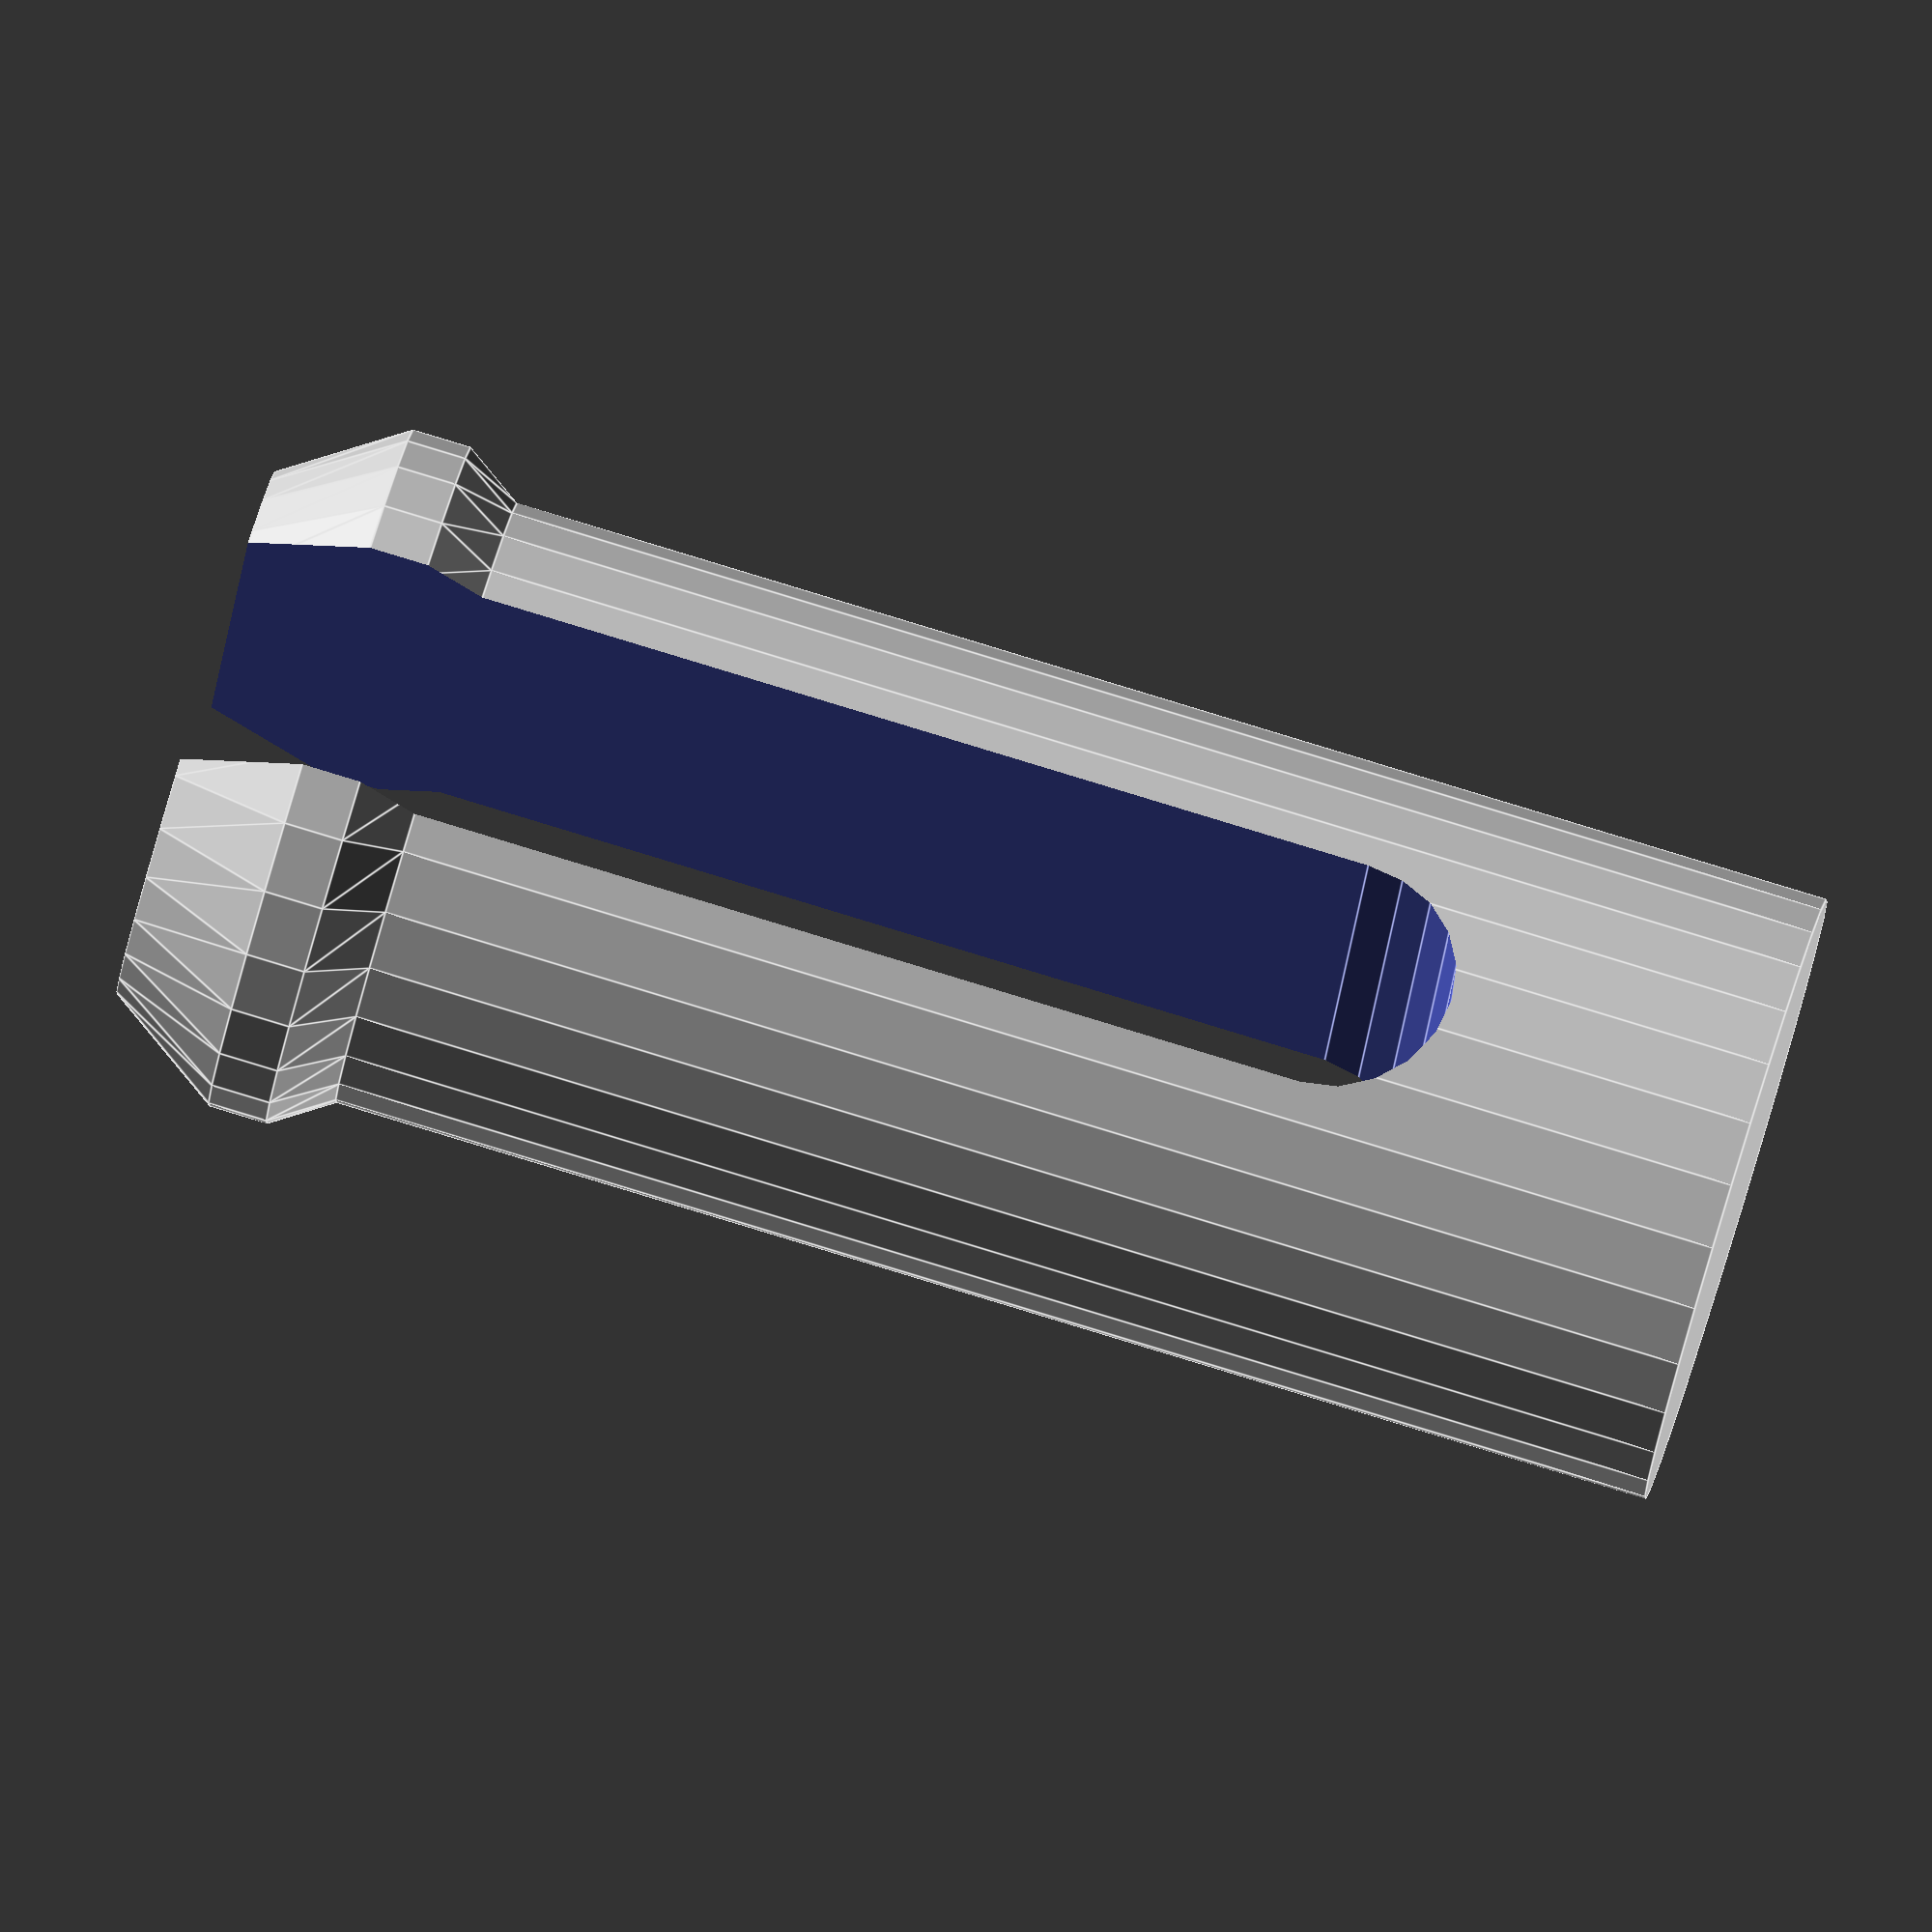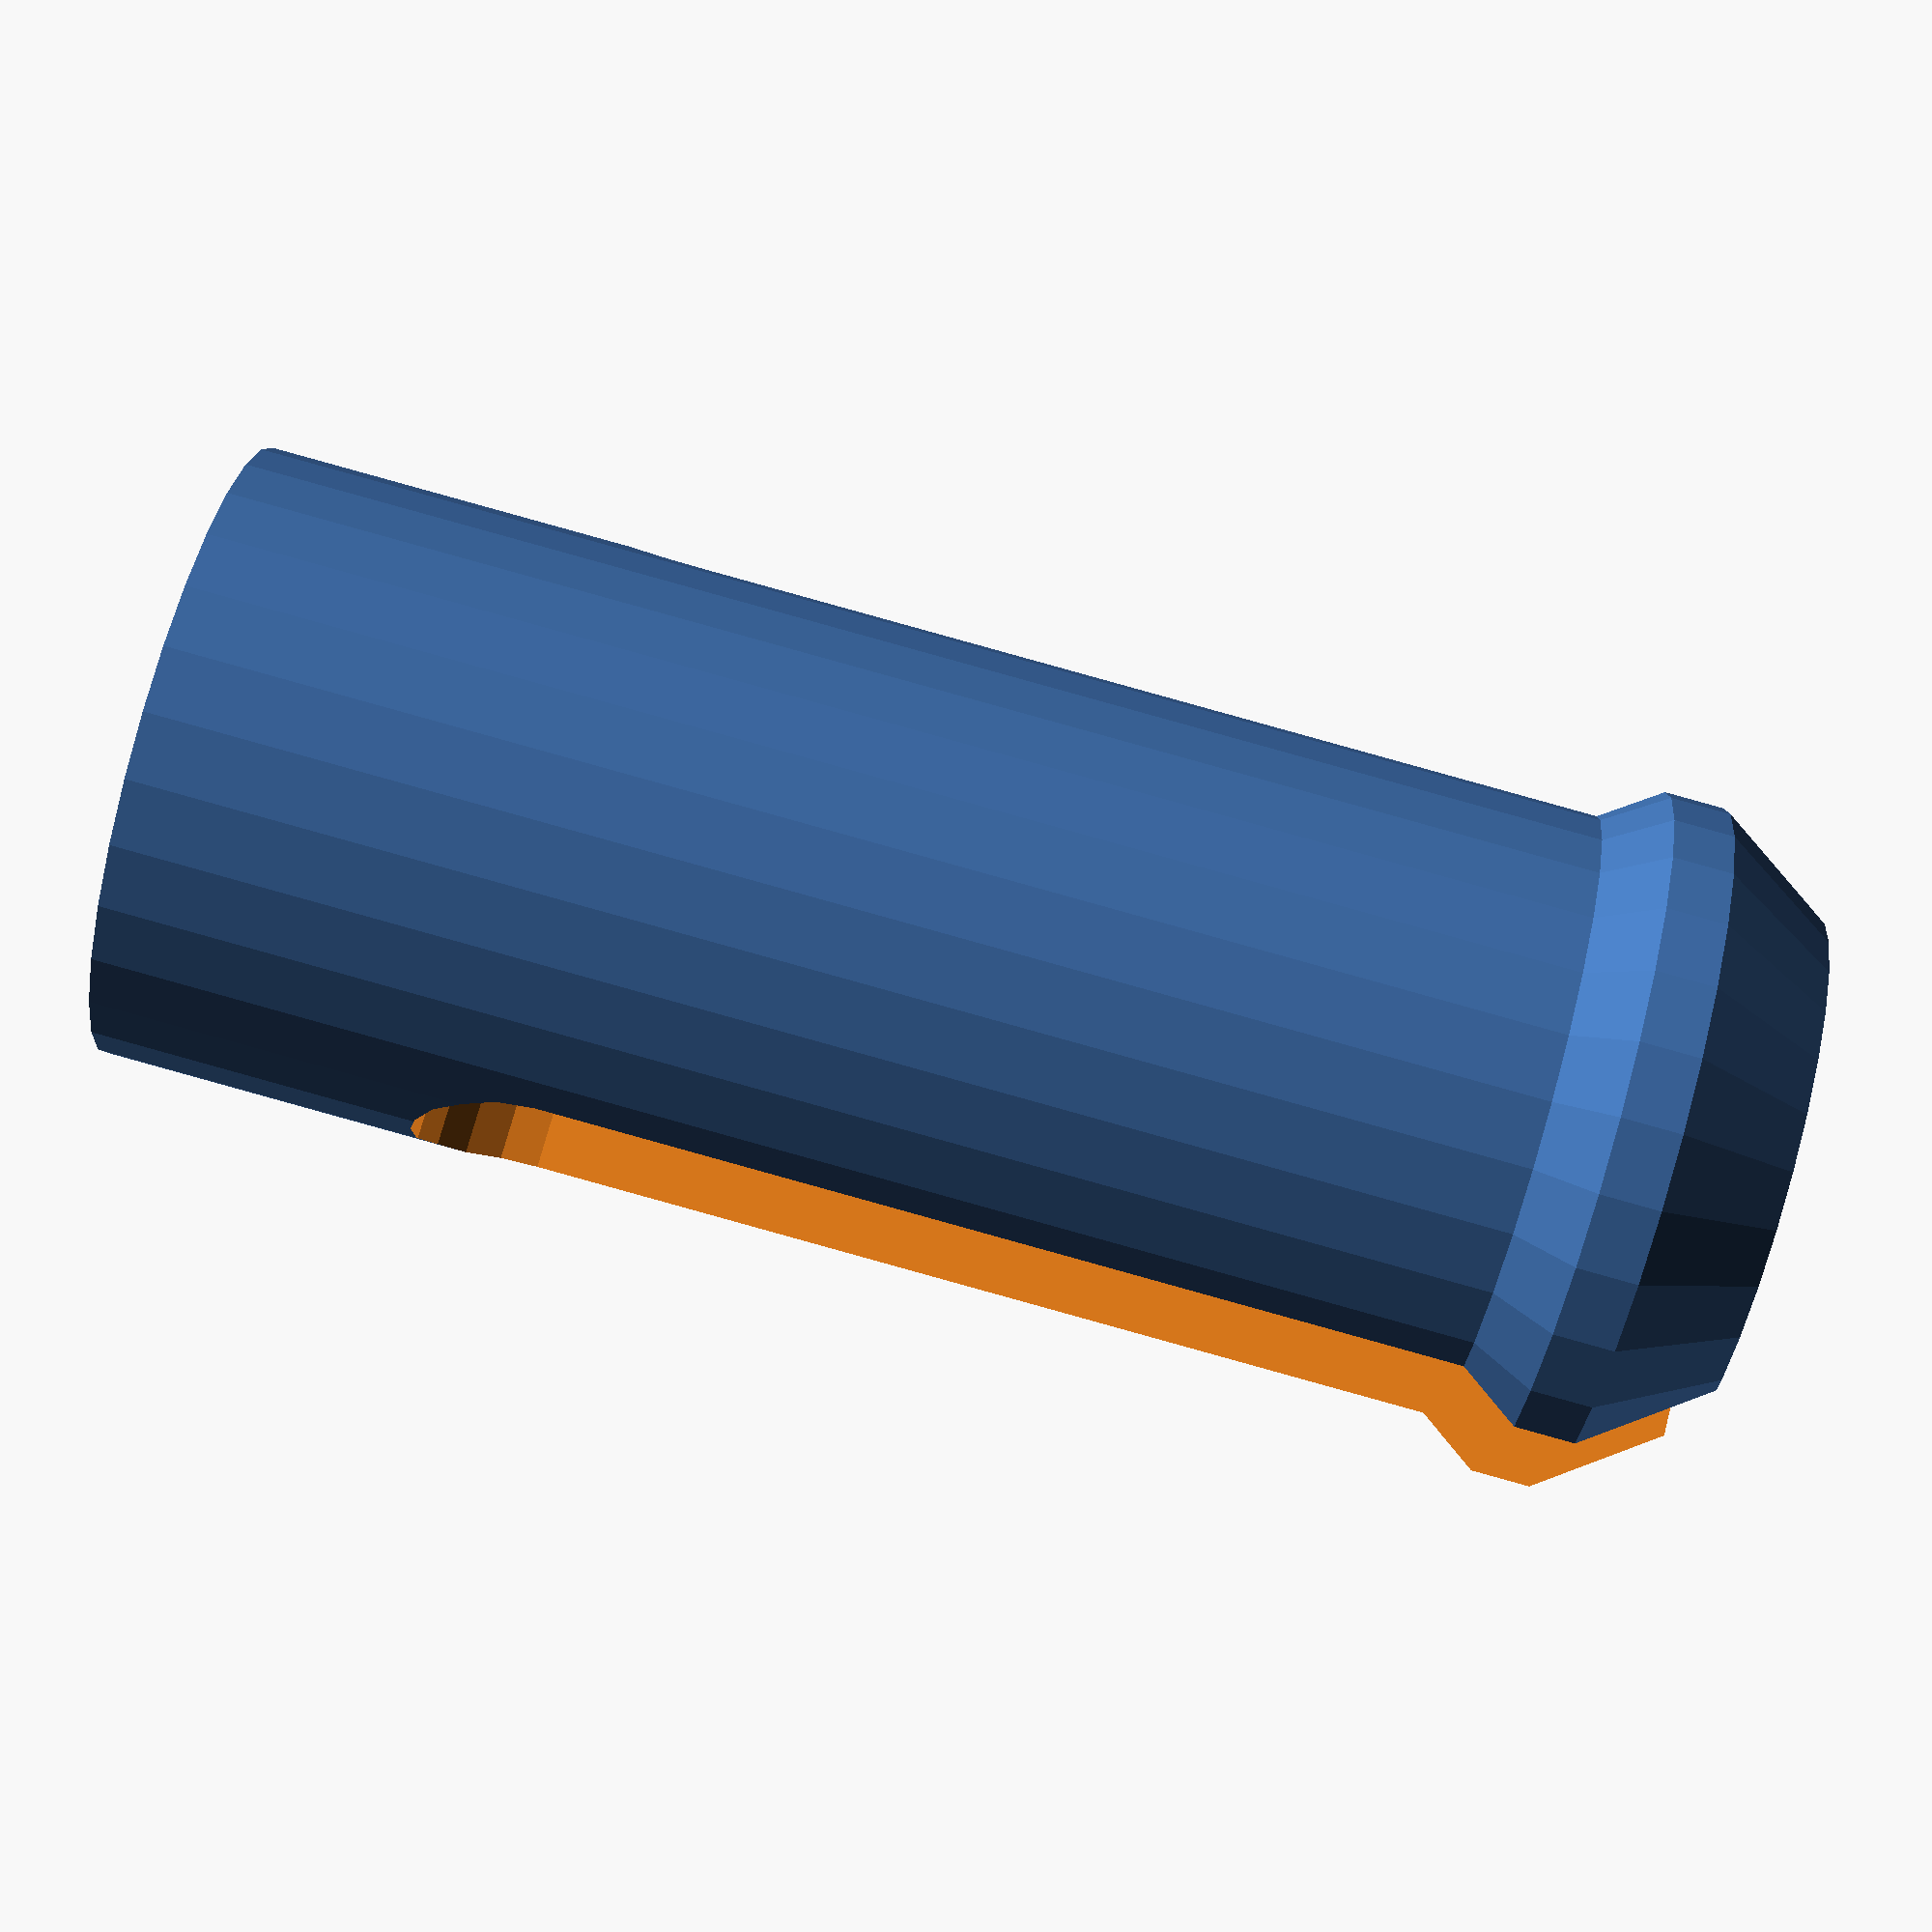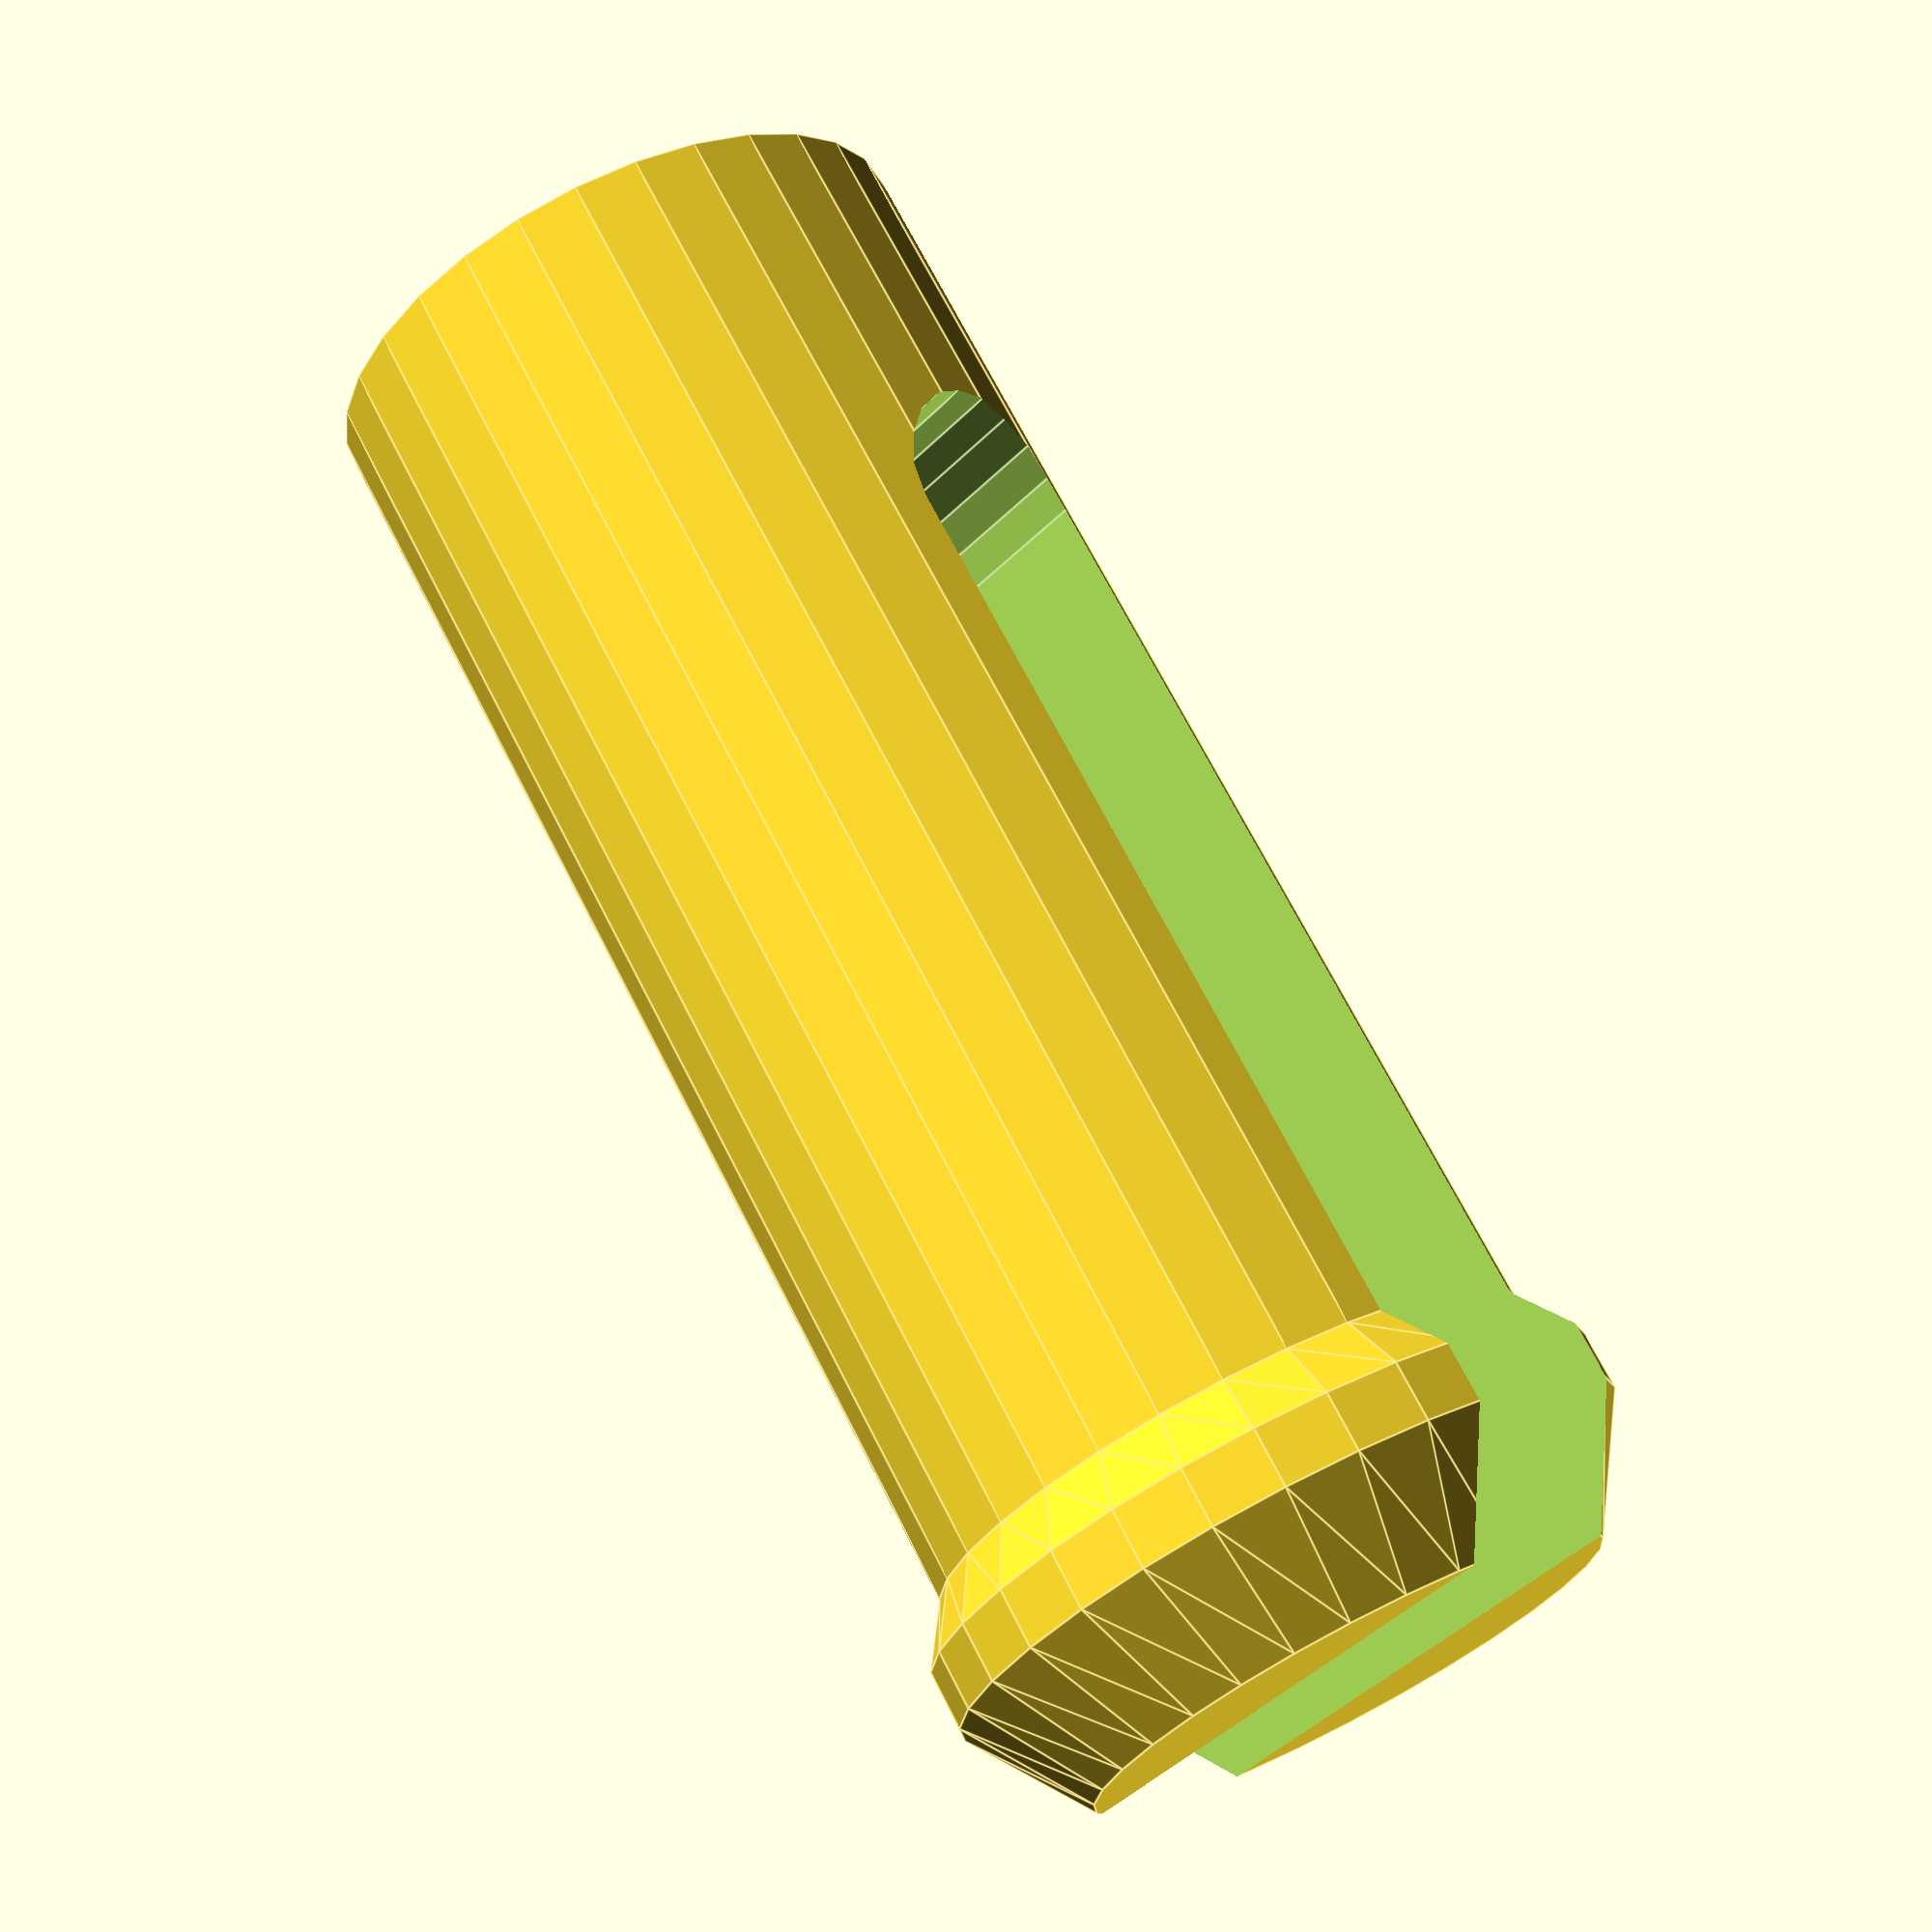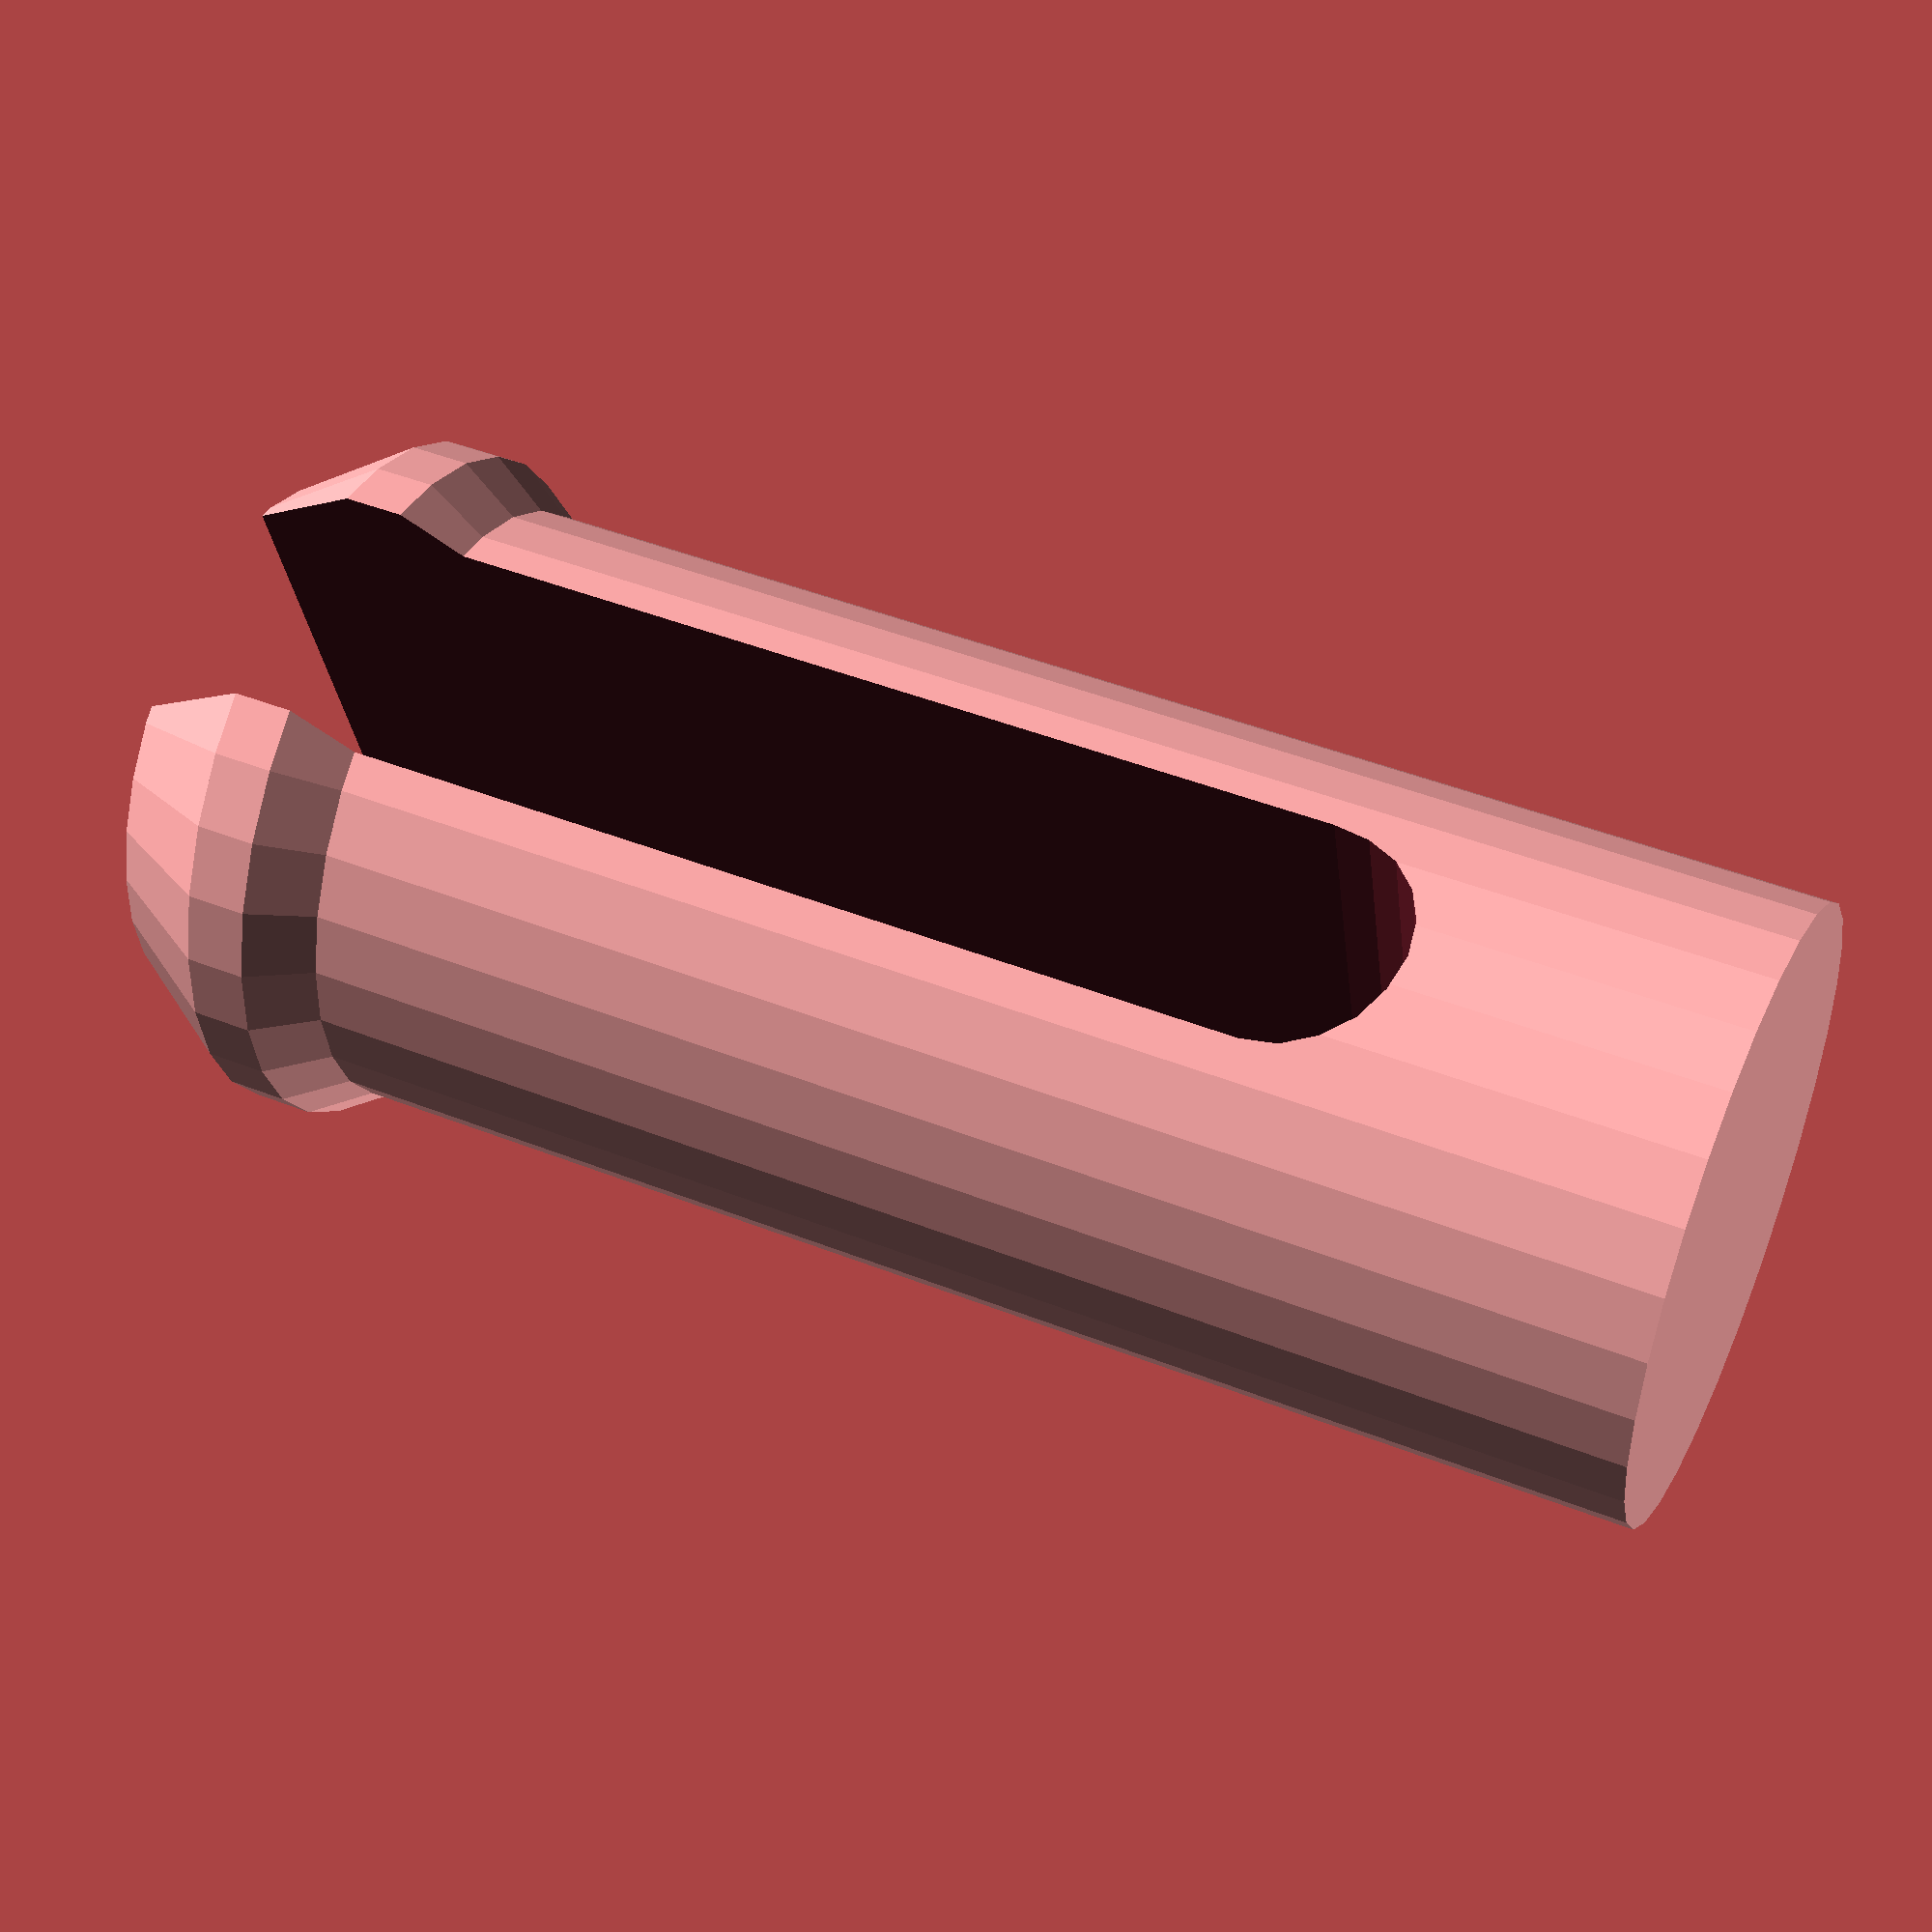
<openscad>
// Pin Connectors V3
// Tony Buser <tbuser@gmail.com>
// Modified by Emmett Lalish

object=0;//[0:pin,1:pinpeg,2:pinhole]
length=20;
diameter=8;
//Only affects pinhole
hole_twist=0;//[0:free,1:fixed]
//Only affects pinhole
hole_friction=0;//[0:loose,1:tight]
//Radial gap to help pins fit into tight holes
pin_tolerance=0.2;
//Extra gap to make loose hole
loose=0.3;
lip_height=3;
lip_thickness=1;
hf=hole_friction==0 ? false : true;
ht=hole_twist==0 ? false : true;

if(object==0)pin(h=length,r=diameter/2,lh=lip_height,lt=lip_thickness,t=pin_tolerance);
if(object==1)pinpeg(h=length,r=diameter/2,lh=lip_height,lt=lip_thickness,t=pin_tolerance);
if(object==2)pinhole(h=length,r=diameter/2,lh=lip_height,lt=lip_thickness,t=loose,
	tight=hf,fixed=ht);

module test() {
  tolerance = 0.3;
  
  translate([-12, 12, 0]) pinpeg(h=20);
  translate([12, 12, 0]) pintack(h=10);
  
  difference() {
    union() {
      translate([0, -12, 2.5]) cube(size = [59, 20, 5], center = true);
      translate([24, -12, 7.5]) cube(size = [12, 20, 15], center = true);
    }
    translate([-24, -12, 0]) pinhole(h=5, t=tolerance);
    translate([-12, -12, 0]) pinhole(h=5, t=tolerance, tight=false);
    translate([0, -12, 0]) pinhole(h=10, t=tolerance);
    translate([12, -12, 0]) pinhole(h=10, t=tolerance, tight=false);
    translate([24, -12, 15]) rotate([0, 180, 0]) pinhole(h=10, t=tolerance);
  }
}

module pinhole(h=10, r=4, lh=3, lt=1, t=0.3, tight=true, fixed=false) {
  // h = shaft height
  // r = shaft radius
  // lh = lip height
  // lt = lip thickness
  // t = extra tolerance for loose fit
  // tight = set to false if you want a joint that spins easily
  // fixed = set to true so pins can't spin
  
intersection(){
  union() {
	if (tight == true || fixed == true) {
      pin_solid(h, r, lh, lt);
	  translate([0,0,-t/2])cylinder(h=h+t, r=r, $fn=30);
	} else {
	  pin_solid(h, r+t/2, lh, lt);
	  translate([0,0,-t/2])cylinder(h=h+t, r=r+t/2, $fn=30);
	}
    
    
    // widen the entrance hole to make insertion easier
    //translate([0, 0, -0.1]) cylinder(h=lh/3, r2=r, r1=r+(t/2)+(lt/2),$fn=30);
  }
  if (fixed == true) {
	translate([-r*2, -r*0.75, -1])cube([r*4, r*1.5, h+2]);
  }
}}

module pin(h=10, r=4, lh=3, lt=1, t=0.2, side=false) {
  // h = shaft height
  // r = shaft radius
  // lh = lip height
  // lt = lip thickness
  // side = set to true if you want it printed horizontally

  if (side) {
    pin_horizontal(h, r, lh, lt, t);
  } else {
    pin_vertical(h, r, lh, lt, t);
  }
}

module pintack(h=10, r=4, lh=3, lt=1, t=0.2, bh=3, br=8.75) {
  // bh = base_height
  // br = base_radius
  
  union() {
    cylinder(h=bh, r=br);
    translate([0, 0, bh]) pin(h, r, lh, lt, t);
  }
}

module pinpeg(h=20, r=4, lh=3, lt=1, t=0.2) {
  union() {
    translate([0,-0.05, 0]) pin(h/2+0.1, r, lh, lt, t, side=true);
    translate([0,0.05, 0]) rotate([0, 0, 180]) pin(h/2+0.1, r, lh, lt, t, side=true);
  }
}

// just call pin instead, I made this module because it was easier to do the rotation option this way
// since openscad complains of recursion if I did it all in one module
module pin_vertical(h=10, r=4, lh=3, lt=1, t=0.2, cut=false) {
  // h = shaft height
  // r = shaft radius
  // lh = lip height
  // lt = lip thickness

  difference() {
    pin_solid(h, r-t/2, lh, lt);
    
    // center cut
    translate([-lt*3/2, -(r*2+lt*2)/2, h/5+lt*3/2]) cube([lt*3, r*2+lt*2, h]);
    //translate([0, 0, h/4]) cylinder(h=h+lh, r=r/2.5, $fn=20);
    // center curve
    translate([0, 0, h/5+lt*3/2]) rotate([90, 0, 0]) cylinder(h=r*2, r=lt*3/2, center=true, $fn=20);
  
    // side cuts
    if(cut==true){
        translate([-r*2, -r-r*0.75+t/2, -1]) cube([r*4, r, h+2]);
        translate([-r*2, r*0.75-t/2, -1]) cube([r*4, r, h+2]);
    }
  }
}

// call pin with side=true instead of this
module pin_horizontal(h=10, r=4, lh=3, lt=1, t=0.2) {
  // h = shaft height
  // r = shaft radius
  // lh = lip height
  // lt = lip thickness
  translate([0, 0, r*0.75-t/2]) rotate([-90, 0, 0]) pin_vertical(h, r, lh, lt, t);
}

// this is mainly to make the pinhole module easier
module pin_solid(h=10, r=4, lh=3, lt=1) {
  union() {
    // shaft
    cylinder(h=h-lh, r=r, $fn=30);
    // lip
    // translate([0, 0, h-lh]) cylinder(h=lh*0.25, r1=r, r2=r+(lt/2), $fn=30);
    // translate([0, 0, h-lh+lh*0.25]) cylinder(h=lh*0.25, r2=r, r1=r+(lt/2), $fn=30);
    // translate([0, 0, h-lh+lh*0.50]) cylinder(h=lh*0.50, r1=r, r2=r-(lt/2), $fn=30);

    // translate([0, 0, h-lh]) cylinder(h=lh*0.50, r1=r, r2=r+(lt/2), $fn=30);
    // translate([0, 0, h-lh+lh*0.50]) cylinder(h=lh*0.50, r1=r+(lt/2), r2=r-(lt/3), $fn=30);    

    translate([0, 0, h-lh]) cylinder(h=lh*0.25, r1=r, r2=r+(lt/2), $fn=30);
    translate([0, 0, h-lh+lh*0.25]) cylinder(h=lh*0.25, r=r+(lt/2), $fn=30);    
    translate([0, 0, h-lh+lh*0.50]) cylinder(h=lh*0.50, r1=r+(lt/2), r2=r-(lt/2), $fn=30);    

    // translate([0, 0, h-lh]) cylinder(h=lh, r1=r+(lt/2), r2=1, $fn=30);
    // translate([0, 0, h-lh-lt/2]) cylinder(h=lt/2, r1=r, r2=r+(lt/2), $fn=30);
  }
}

module pinshaft(h=10, r=4, t=0.2, side=false){
flip=side ? 1 : 0;
translate(flip*[0,h/2,r*0.75-t/2])rotate(flip*[90,0,0])
intersection(){
	cylinder(h=h, r=r-t/2, $fn=30);
	translate([-r*2, -r*0.75+t/2, -1])cube([r*4, r*1.5-t, h+2]);
}
}
</openscad>
<views>
elev=95.4 azim=165.0 roll=73.1 proj=o view=edges
elev=91.1 azim=285.3 roll=254.5 proj=p view=solid
elev=110.3 azim=229.3 roll=206.9 proj=p view=edges
elev=314.0 azim=196.0 roll=114.3 proj=p view=solid
</views>
